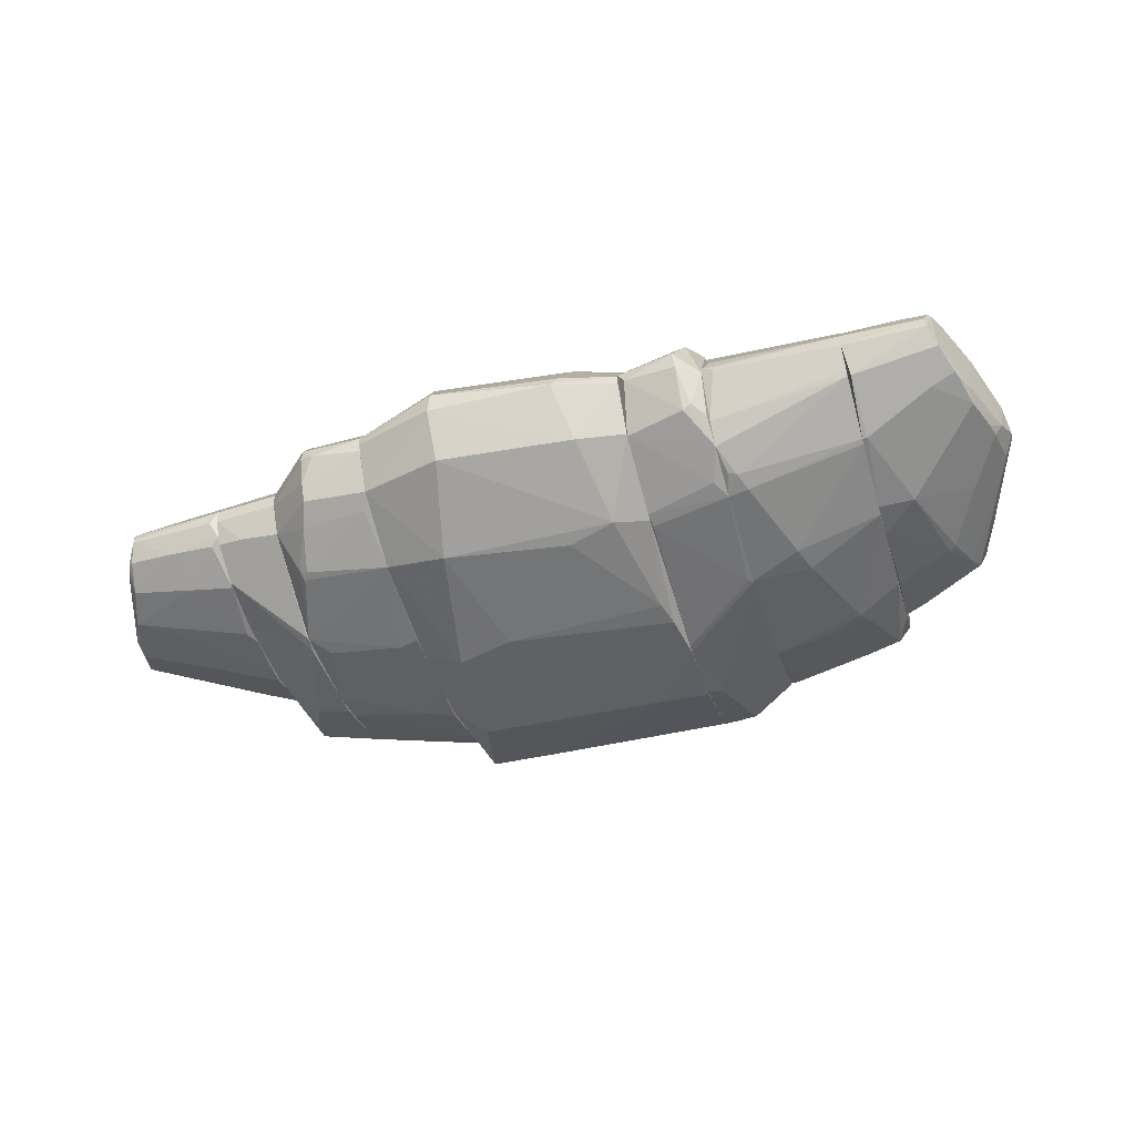
<metadata>
{"format":"obj","ext":"obj","renderer":"f3d","projection":"perspective","resolution":1024,"background":"white","views":[{"elev":-50.0,"azim":16.6,"up":"+Z"}]}
</metadata>
<code>
o convex_0
v -0.347 -0.1705 -0.02501
v -0.5048 -0.01454 -0.007088
v -0.5048 -0.01454 0.001855
v -0.347 0.09841 0.001855
v -0.347 -0.06469 0.06282
v -0.3488 0.005169 -0.05907
v -0.4582 -0.1597 -0.02322
v -0.4636 -0.1418 0.03413
v -0.4671 -0.03069 0.0413
v -0.4743 -0.09338 -0.04474
v -0.347 -0.1669 0.03055
v -0.3488 0.07687 0.03592
v -0.347 -0.1203 -0.05371
v -0.494 -0.007396 -0.02502
v -0.347 0.07687 -0.03577
v -0.5012 -0.01276 0.02338
v -0.4492 -0.1759 7.4e-05
v -0.347 0.01951 0.05743
v -0.4743 -0.0898 0.04489
v -0.503 0.001583 0.003648
v -0.3488 -0.1203 0.05385
v -0.3542 -0.0593 -0.06267
v -0.4904 -0.03964 -0.03757
v -0.347 -0.1813 0.005442
v -0.46 -0.1328 -0.03936
v -0.4564 -0.1651 0.02157
v -0.365 0.0894 -0.003501
v -0.3488 0.02132 -0.05728
v -0.4026 -0.1651 -0.0286
v -0.4922 -0.05038 0.03771
v -0.4904 -0.06114 -0.03577
v -0.3542 -0.05752 0.06282
v -0.4546 -0.1274 0.0413
v -0.4761 -0.05936 0.04309
v -0.4492 -0.02533 -0.04474
v -0.4492 -0.1759 -0.005294
v -0.4528 0.01593 0.02874
v -0.4636 -0.1472 -0.02502
v -0.4851 -0.07726 0.03771
v -0.399 -0.1651 0.02874
v -0.4887 0.01053 -0.003501
v -0.3937 0.06969 0.005442
v -0.356 -0.1651 -0.03218
v -0.3524 0.0231 0.05565
v -0.347 -0.04496 -0.06267
v -0.3793 0.05896 -0.03398
v -0.356 -0.1794 -0.008869
v -0.4528 -0.1633 -0.02501
v -0.3937 -0.1257 -0.04831
v -0.4492 -0.1741 0.009029
v -0.4994 -0.009175 -0.02322
v -0.4403 -0.07545 -0.05011
f 10 35 52
f 1 4 5
f 1 5 11
f 4 1 13
f 4 13 15
f 5 4 18
f 4 12 18
f 2 3 20
f 3 16 20
f 11 5 21
f 1 11 24
f 4 15 27
f 16 3 30
f 9 16 30
f 3 2 31
f 23 10 31
f 5 18 32
f 19 5 32
f 5 19 33
f 19 8 33
f 21 5 33
f 8 21 33
f 18 9 34
f 9 30 34
f 30 19 34
f 32 18 34
f 19 32 34
f 10 23 35
f 23 14 35
f 28 6 35
f 14 28 35
f 24 17 36
f 26 7 36
f 17 26 36
f 16 9 37
f 20 16 37
f 25 7 38
f 10 25 38
f 7 26 38
f 3 31 38
f 31 10 38
f 8 19 39
f 26 8 39
f 30 3 39
f 19 30 39
f 3 38 39
f 38 26 39
f 11 21 40
f 21 8 40
f 8 26 40
f 20 27 41
f 12 4 42
f 4 27 42
f 27 20 42
f 37 12 42
f 20 37 42
f 13 1 43
f 1 29 43
f 9 18 44
f 18 12 44
f 37 9 44
f 12 37 44
f 15 13 45
f 22 6 45
f 13 22 45
f 6 28 45
f 28 15 45
f 27 15 46
f 15 28 46
f 28 14 46
f 1 24 47
f 29 1 47
f 24 36 47
f 36 29 47
f 7 25 48
f 25 29 48
f 36 7 48
f 29 36 48
f 10 22 49
f 22 13 49
f 25 10 49
f 29 25 49
f 13 43 49
f 43 29 49
f 24 11 50
f 17 24 50
f 26 17 50
f 11 40 50
f 40 26 50
f 2 20 51
f 14 23 51
f 31 2 51
f 23 31 51
f 20 41 51
f 41 27 51
f 27 46 51
f 46 14 51
f 6 22 52
f 22 10 52
f 35 6 52
o convex_1
v -0.2789 -0.05215 -0.09134
v -0.2789 -0.03963 0.0933
v -0.2807 -0.03963 0.0933
v -0.2825 0.1755 -0.003503
v -0.347 -0.1794 -0.008869
v -0.347 0.1522 -0.003485
v -0.2789 -0.1848 0.005421
v -0.347 -0.1203 0.05384
v -0.3291 0.0966 -0.06267
v -0.3183 0.06072 0.07894
v -0.347 -0.06471 -0.06267
v -0.2789 0.1468 0.05026
v -0.2789 0.1468 -0.05011
v -0.3363 0.1289 0.04667
v -0.3201 -0.1669 -0.03396
v -0.2789 -0.1615 0.0395
v -0.313 0.05896 -0.08058
v -0.347 -0.04319 0.06282
v -0.2789 -0.1651 -0.03756
v -0.347 -0.1257 -0.0519
v -0.347 -0.1669 0.03053
v -0.2789 0.06792 -0.08238
v -0.2789 0.06792 0.08253
v -0.3363 0.1307 -0.04473
v -0.347 0.02129 -0.05729
v -0.347 0.02129 0.05743
v -0.2807 -0.06471 0.0879
v -0.2879 -0.02347 -0.09134
v -0.3148 0.1629 0.007228
v -0.2789 -0.183 -0.008887
v -0.347 -0.1651 -0.03218
v -0.347 -0.1812 0.005439
v -0.347 -0.06471 0.06282
v -0.2789 0.1755 0.003651
v -0.347 0.1522 0.001844
v -0.3022 0.01233 0.08611
v -0.2861 -0.1687 0.03411
v -0.347 -0.1651 0.03232
v -0.3237 0.1127 0.05742
v -0.2807 -0.05755 -0.08955
v -0.2807 -0.04139 -0.09315
v -0.3345 0.1253 -0.05011
f 77 76 94
f 53 54 59
f 58 57 60
f 57 58 63
f 54 53 64
f 64 53 65
f 59 54 68
f 58 60 70
f 53 59 71
f 57 63 72
f 60 57 73
f 65 53 74
f 69 61 74
f 55 54 75
f 54 64 75
f 58 56 76
f 56 65 76
f 63 58 77
f 69 63 77
f 61 69 77
f 58 76 77
f 62 66 78
f 58 70 78
f 70 62 78
f 54 55 79
f 55 60 79
f 68 54 79
f 63 69 80
f 69 74 80
f 66 64 81
f 59 57 82
f 57 67 82
f 71 59 82
f 67 71 82
f 67 57 83
f 72 67 83
f 57 72 83
f 57 59 84
f 73 57 84
f 60 55 85
f 70 60 85
f 62 70 85
f 65 56 86
f 64 65 86
f 56 81 86
f 81 64 86
f 56 58 87
f 58 78 87
f 78 66 87
f 81 56 87
f 66 81 87
f 55 75 88
f 75 62 88
f 85 55 88
f 62 85 88
f 59 68 89
f 84 59 89
f 73 84 89
f 60 73 90
f 79 60 90
f 68 79 90
f 89 68 90
f 73 89 90
f 66 62 91
f 64 66 91
f 62 75 91
f 75 64 91
f 53 71 92
f 71 67 92
f 67 72 92
f 92 72 93
f 72 63 93
f 74 53 93
f 63 80 93
f 80 74 93
f 53 92 93
f 65 74 94
f 74 61 94
f 76 65 94
f 61 77 94
o convex_2
v -0.2771 0.07867 -0.0788
v -0.1624 -0.007362 0.1005
v -0.1642 -0.007362 0.1005
v -0.2162 -0.2315 -0.005292
v -0.1624 -0.002009 -0.1003
v -0.2789 -0.04321 0.0933
v -0.1624 0.2167 0.001843
v -0.2789 0.1468 0.05025
v -0.2789 -0.1651 -0.03755
v -0.1624 -0.2027 0.05206
v -0.1624 -0.1256 -0.08774
v -0.2789 -0.05575 -0.09134
v -0.1624 0.1002 0.0897
v -0.2574 -0.1364 0.08072
v -0.1624 0.1737 -0.05907
v -0.2789 0.1737 -0.008869
v -0.1624 -0.2027 -0.05189
v -0.2395 -0.1812 -0.06085
v -0.2789 -0.1687 0.03411
v -0.1642 0.1808 0.05564
v -0.2789 0.06968 0.08252
v -0.1624 -0.1221 0.08791
v -0.2359 -0.2063 0.04668
v -0.2789 0.1468 -0.0501
v -0.1642 0.1038 -0.08774
v -0.1624 -0.2315 0.005439
v -0.2556 -0.1292 -0.08238
v -0.2789 -0.1848 0.005439
v -0.2789 0.04278 -0.08597
v -0.2305 -0.2063 -0.0483
v -0.1642 0.1862 -0.05189
v -0.2287 -0.2296 0.009017
v -0.2789 0.1772 0.001862
v -0.1839 -0.02346 -0.1003
v -0.261 -0.03241 -0.09494
v -0.2341 -0.02706 0.09687
v -0.166 0.1969 0.03413
v -0.1624 -0.2278 -0.01245
v -0.2305 -0.2171 -0.03039
v -0.2789 -0.0701 0.08791
v -0.1642 0.2167 -0.001695
v -0.166 -0.02166 0.1005
v -0.2789 -0.183 -0.008869
v -0.1964 0.08942 -0.08774
v -0.2359 -0.2028 0.05025
v -0.243 0.1199 0.06818
v -0.2753 0.06073 0.08431
v -0.1642 0.08582 0.09149
v -0.2502 -0.1382 -0.08057
v -0.1624 0.188 0.04846
v -0.2646 0.1755 0.0144
v -0.1642 0.1611 -0.06445
v -0.2592 -0.1382 -0.0752
v -0.1624 -0.02886 -0.1003
v -0.2305 -0.2278 -0.001695
v -0.1696 -0.1848 -0.06085
v -0.1624 0.04998 -0.09494
f 123 138 151
f 96 99 101
f 100 102 103
f 99 96 105
f 103 102 106
f 96 101 107
f 101 99 109
f 106 102 110
f 100 103 113
f 102 100 115
f 105 96 116
f 100 108 116
f 108 104 116
f 106 110 118
f 105 116 120
f 116 104 120
f 106 105 121
f 113 103 122
f 117 113 122
f 118 95 123
f 106 118 123
f 103 112 124
f 101 109 125
f 109 118 125
f 118 110 125
f 104 117 126
f 98 120 126
f 120 104 126
f 117 122 126
f 110 102 127
f 105 106 128
f 123 99 129
f 106 123 129
f 99 128 129
f 128 106 129
f 111 105 132
f 120 98 132
f 105 120 132
f 124 111 132
f 124 132 133
f 132 98 133
f 108 100 134
f 100 113 134
f 113 108 134
f 101 125 135
f 125 110 135
f 127 101 135
f 110 127 135
f 96 97 136
f 116 96 136
f 100 116 136
f 97 130 136
f 130 100 136
f 122 103 137
f 103 124 137
f 124 133 137
f 95 119 138
f 123 95 138
f 104 108 139
f 108 113 139
f 117 104 139
f 113 117 139
f 114 102 140
f 107 114 140
f 115 107 140
f 102 115 140
f 107 115 141
f 115 100 141
f 100 130 141
f 141 130 142
f 97 96 142
f 96 107 142
f 130 97 142
f 107 141 142
f 121 105 143
f 107 101 144
f 102 114 144
f 114 107 144
f 101 131 144
f 131 102 144
f 101 127 145
f 127 102 145
f 131 101 145
f 102 131 145
f 95 118 146
f 118 109 146
f 119 95 146
f 109 119 146
f 103 106 147
f 112 103 147
f 106 121 147
f 143 112 147
f 121 143 147
f 99 105 148
f 128 99 148
f 105 128 148
f 98 126 149
f 126 122 149
f 133 98 149
f 122 137 149
f 137 133 149
f 105 111 150
f 111 124 150
f 124 112 150
f 143 105 150
f 112 143 150
f 109 99 151
f 119 109 151
f 99 123 151
f 138 119 151
o convex_3
v 0.1227 0.2579 -0.01067
v -0.1624 -0.2314 -0.005277
v -0.1624 -0.2314 0.005425
v 0.1227 -0.2297 -0.007061
v 0.1047 0.0159 0.1184
v -0.157 0.2185 0.05743
v -0.1211 0.001603 -0.1182
v 0.1155 0.01057 -0.1182
v -0.09602 -0.1382 0.1023
v -0.1534 0.2167 -0.06085
v -0.07451 -0.2279 -0.06266
v 0.1227 0.2185 0.06639
v -0.139 0.1163 0.104
v 0.1227 0.1396 -0.1021
v 0.1227 -0.1992 0.05562
v 0.08679 -0.1256 -0.1003
v -0.1624 -0.1257 -0.08776
v -0.1624 -0.1221 0.08791
v -0.08168 -0.2314 0.05924
v -0.1606 0.249 0.001857
v -0.07272 -0.2619 0.007232
v -0.1319 0.1235 -0.1039
v -0.1193 -0.0109 0.1184
v 0.1227 0.1379 0.1023
v 0.08679 -0.1256 0.1005
v -0.09602 -0.1328 -0.1039
v 0.1227 0.2293 -0.06085
v 0.1227 -0.1992 -0.05547
v -0.1624 0.09655 -0.08955
v 0.1101 0.2616 0.005425
v -0.1624 0.08764 0.09148
v 0.1227 -0.1113 0.09326
v -0.1624 -0.2028 0.05205
v 0.07067 -0.2135 0.05924
v -0.1624 -0.2028 -0.05191
v 0.05454 -0.2476 -0.0053
v -0.1301 0.2167 0.0628
v 0.07067 -0.2117 -0.06087
v 0.1227 -0.1113 -0.09312
v -0.08347 0.2544 -0.0053
v 0.09399 -0.06112 0.1112
v -0.1624 -0.000191 -0.1003
v -0.1624 -0.02345 0.1005
v -0.0763 -0.2583 -0.01426
v 0.1227 0.2311 0.05743
v 0.1227 0.06432 -0.1129
v -0.1355 0.2489 0.0108
v -0.04404 0.127 0.104
v 0.1227 0.06074 0.113
v -0.1624 0.2436 7.4e-05
v 0.0366 -0.1131 -0.1057
v -0.06195 -0.01269 -0.1182
v 0.06349 -0.2439 0.007232
v -0.1014 0.02128 0.1166
v -0.08885 0.2185 -0.06266
v -0.09602 -0.08079 0.1112
v 0.08501 -0.003726 0.1184
v -0.07272 -0.2296 0.06102
v 0.1227 -0.2297 0.005425
v 0.07245 0.1342 -0.1039
v 0.1083 -0.01449 -0.1164
v 0.06528 -0.1167 0.104
v -0.09245 -0.1723 0.08791
v -0.1408 0.1288 0.1004
f 199 188 215
f 155 152 163
f 152 155 165
f 155 163 166
f 153 154 168
f 168 154 169
f 154 153 172
f 170 154 172
f 169 160 174
f 166 163 175
f 167 162 177
f 168 158 177
f 152 165 178
f 165 155 179
f 168 169 180
f 161 173 180
f 180 169 182
f 166 175 183
f 176 166 183
f 169 154 184
f 160 169 184
f 154 170 184
f 166 176 185
f 153 168 186
f 177 162 186
f 168 177 186
f 175 163 188
f 162 167 189
f 179 155 189
f 167 179 189
f 155 187 189
f 165 179 190
f 179 167 190
f 161 171 191
f 152 178 191
f 178 161 191
f 181 152 191
f 183 156 192
f 176 183 192
f 158 168 193
f 173 158 193
f 168 180 193
f 180 173 193
f 174 164 194
f 169 174 194
f 164 182 194
f 182 169 194
f 172 153 195
f 153 186 195
f 186 162 195
f 187 172 195
f 162 189 195
f 189 187 195
f 163 152 196
f 152 181 196
f 188 163 196
f 159 158 197
f 158 173 197
f 190 159 197
f 165 190 197
f 171 157 198
f 157 188 198
f 191 171 198
f 181 191 198
f 196 181 198
f 188 196 198
f 175 188 199
f 156 183 200
f 183 175 200
f 199 156 200
f 175 199 200
f 171 161 201
f 157 171 201
f 161 180 201
f 182 157 201
f 180 182 201
f 167 177 202
f 202 177 203
f 158 159 203
f 177 158 203
f 185 172 204
f 172 187 204
f 174 156 205
f 164 174 205
f 156 199 205
f 199 164 205
f 173 161 206
f 161 178 206
f 174 160 207
f 207 192 208
f 156 174 208
f 192 156 208
f 174 207 208
f 170 172 209
f 172 185 209
f 185 176 209
f 155 166 210
f 166 185 210
f 187 155 210
f 185 204 210
f 204 187 210
f 178 165 211
f 197 173 211
f 165 197 211
f 173 206 211
f 206 178 211
f 159 190 212
f 190 167 212
f 167 202 212
f 202 203 212
f 203 159 212
f 160 176 213
f 176 192 213
f 207 160 213
f 192 207 213
f 176 160 214
f 160 184 214
f 184 170 214
f 170 209 214
f 209 176 214
f 157 182 215
f 182 164 215
f 188 157 215
f 164 199 215
o convex_4
v 0.1227 -0.1185 -0.09133
v 0.1245 0.07508 0.1112
v 0.1227 0.07508 0.1112
v 0.137 0.2293 -0.06086
v 0.2087 -0.1848 0.06819
v 0.2087 0.1934 -0.05726
v 0.2087 0.197 0.05384
v 0.2087 -0.1202 -0.09493
v 0.1227 -0.2297 0.007228
v 0.1227 0.1325 -0.1039
v 0.1227 0.2616 0.005429
v 0.2087 0.001623 0.1058
v 0.1227 -0.1113 0.09328
v 0.1944 -0.2135 -0.05009
v 0.2087 -0.01091 -0.1075
v 0.1352 0.1396 0.1023
v 0.1639 0.2597 -0.007074
v 0.1263 0.2292 0.06101
v 0.1836 -0.2404 0.007228
v 0.1227 -0.1991 0.05562
v 0.1227 -0.1974 -0.05726
v 0.1227 0.05356 -0.1129
v 0.2087 0.1091 -0.09313
v 0.2087 0.1127 0.09148
v 0.2087 -0.2171 -0.005276
v 0.2087 -0.1328 0.09148
v 0.1567 0.2292 0.06099
v 0.2087 0.2257 0.007228
v 0.1406 0.1414 -0.1021
v 0.2087 -0.1723 -0.07521
v 0.1227 0.01592 0.1094
v 0.1944 -0.2171 0.04845
v 0.1227 0.2292 -0.06086
v 0.1585 0.2275 -0.06086
v 0.1299 -0.2314 -0.007074
v 0.1585 0.2579 0.0144
v 0.2087 -0.07189 0.1005
v 0.1227 0.1432 0.1004
v 0.1854 -0.2117 -0.05549
v 0.1854 -0.2368 -0.01247
v 0.1245 -0.1041 -0.09493
v 0.2087 0.2257 -0.007074
v 0.1621 0.2382 -0.04652
v 0.155 0.2077 -0.07163
v 0.1263 0.2597 -0.008851
v 0.1782 -0.2063 0.05744
v 0.1227 -0.1562 0.07534
v 0.2087 -0.0199 0.1058
v 0.1227 0.2185 0.06639
v 0.198 -0.1382 -0.08955
v 0.2033 -0.01449 -0.1075
v 0.1639 0.2472 0.02875
v 0.1388 0.1324 -0.1039
v 0.2087 0.08049 0.09688
v 0.1585 0.2167 0.06639
v 0.2069 -0.1973 -0.05369
v 0.1245 0.06073 -0.1129
f 268 230 272
f 220 221 222
f 221 220 223
f 218 216 224
f 216 218 225
f 225 218 226
f 220 222 227
f 218 224 228
f 221 223 230
f 218 217 231
f 217 227 231
f 228 224 235
f 224 216 236
f 216 225 237
f 221 230 238
f 227 222 239
f 223 220 240
f 220 227 241
f 222 221 243
f 223 240 245
f 217 218 246
f 218 228 246
f 224 234 247
f 235 224 247
f 240 220 247
f 234 240 247
f 225 226 248
f 244 225 248
f 234 224 250
f 224 236 250
f 232 226 251
f 226 233 251
f 233 242 251
f 243 232 251
f 241 227 252
f 228 241 252
f 246 228 252
f 226 218 253
f 218 231 253
f 236 245 254
f 245 229 254
f 250 236 254
f 250 254 255
f 229 240 255
f 240 234 255
f 234 250 255
f 254 229 255
f 223 216 256
f 216 237 256
f 243 221 257
f 232 243 257
f 219 248 258
f 249 219 258
f 221 249 258
f 257 221 258
f 232 257 258
f 221 238 259
f 238 244 259
f 248 219 259
f 244 248 259
f 219 249 259
f 249 221 259
f 226 232 260
f 248 226 260
f 258 248 260
f 232 258 260
f 220 241 261
f 235 247 261
f 247 220 261
f 228 235 262
f 241 228 262
f 235 261 262
f 261 241 262
f 227 217 263
f 217 246 263
f 252 227 263
f 246 252 263
f 233 226 264
f 242 233 264
f 231 242 264
f 226 253 264
f 253 231 264
f 216 223 265
f 236 216 265
f 223 245 265
f 245 236 265
f 230 223 266
f 237 230 266
f 223 256 266
f 256 237 266
f 242 222 267
f 222 243 267
f 251 242 267
f 243 251 267
f 238 230 268
f 225 244 268
f 244 238 268
f 231 227 269
f 227 239 269
f 239 231 269
f 239 222 270
f 231 239 270
f 222 242 270
f 242 231 270
f 240 229 271
f 229 245 271
f 245 240 271
f 237 225 272
f 230 237 272
f 225 268 272
o convex_5
v 0.2087 -0.0127 -0.1075
v 0.2105 0.001647 0.1058
v 0.2087 0.001647 0.1058
v 0.2105 0.2257 -0.007087
v 0.3539 -0.1973 -0.03396
v 0.3539 0.1863 0.003646
v 0.2087 -0.2171 5.4e-05
v 0.3539 -0.1274 0.07177
v 0.3163 0.09657 -0.08776
v 0.3199 0.1091 0.08252
v 0.3539 -0.04499 -0.08596
v 0.2141 -0.1454 -0.08776
v 0.2087 -0.1777 0.07177
v 0.2087 0.1934 0.05565
v 0.2087 0.1916 -0.05729
v 0.3539 -0.1955 0.03591
v 0.3396 0.1629 -0.05727
v 0.3539 -0.03602 0.08611
v 0.2338 -0.1167 0.09507
v 0.3396 0.1629 0.05562
v 0.2087 0.1091 -0.09315
v 0.2087 0.1127 0.0915
v 0.2786 0.005115 0.1041
v 0.3539 -0.1346 -0.06982
v 0.2625 -0.0378 -0.1057
v 0.2087 -0.1723 -0.07519
v 0.3539 0.06255 -0.07698
v 0.3486 0.1951 5.4e-05
v 0.3073 0.07863 -0.09492
v 0.3539 -0.2117 0.007217
v 0.3539 0.05357 0.07893
v 0.3091 0.08223 0.09328
v 0.2302 -0.1238 -0.09494
v 0.2177 0.2239 0.007238
v 0.2589 -0.05396 0.1022
v 0.2087 -0.1902 -0.05547
v 0.2087 -0.1257 0.09328
v 0.3539 -0.2117 -0.008883
v 0.2159 -0.2117 0.0162
v 0.2715 -0.01092 -0.1057
v 0.3396 0.1701 0.04846
v 0.3539 0.1361 -0.04831
v 0.3539 -0.1938 -0.03935
v 0.3539 -0.1346 0.06997
v 0.3539 0.1342 0.04846
v 0.3486 0.1934 -0.007067
v 0.3055 0.1737 -0.05549
v 0.2213 -0.2171 -0.005292
v 0.2195 -0.1346 0.0915
v 0.2159 -0.02167 0.1058
v 0.2231 -0.1418 -0.08955
v 0.2177 0.1916 -0.05729
v 0.2087 -0.1203 -0.09492
v 0.2141 0.07867 0.09687
v 0.2087 -0.1884 0.05742
v 0.2733 0.1002 -0.09133
v 0.3503 0.1916 0.009034
v 0.3503 -0.1902 0.04128
v 0.3539 -0.1292 -0.07162
v 0.2159 0.1952 0.05385
v 0.2177 0.1575 0.07177
v 0.2087 0.2257 0.005442
v 0.2141 -0.1669 0.07713
v 0.3521 0.1826 -0.01784
f 318 278 336
f 275 273 279
f 277 278 280
f 278 277 283
f 275 279 285
f 273 275 286
f 273 286 287
f 277 280 288
f 280 278 290
f 273 287 293
f 286 275 294
f 283 277 296
f 279 273 298
f 278 283 299
f 281 289 299
f 273 293 301
f 299 283 301
f 281 299 301
f 277 288 302
f 290 278 303
f 292 282 303
f 282 294 304
f 295 290 304
f 290 303 304
f 303 282 304
f 300 276 306
f 280 290 307
f 291 280 307
f 290 295 307
f 279 298 308
f 275 285 309
f 277 302 310
f 308 277 310
f 279 302 311
f 302 288 311
f 297 273 312
f 283 297 312
f 273 301 312
f 301 283 312
f 278 299 314
f 299 289 314
f 296 277 315
f 277 308 315
f 308 298 315
f 288 280 316
f 280 291 316
f 303 278 317
f 292 303 317
f 276 300 318
f 300 278 318
f 276 318 319
f 318 289 319
f 302 279 320
f 279 308 320
f 310 302 320
f 308 310 320
f 309 285 321
f 291 309 321
f 316 291 321
f 274 275 322
f 295 274 322
f 291 307 322
f 307 295 322
f 275 309 322
f 309 291 322
f 298 284 323
f 305 296 323
f 296 315 323
f 315 298 323
f 287 276 324
f 293 287 324
f 276 319 324
f 319 289 324
f 273 297 325
f 298 273 325
f 284 298 325
f 297 305 325
f 323 284 325
f 305 323 325
f 275 274 326
f 294 275 326
f 274 295 326
f 304 294 326
f 295 304 326
f 285 279 327
f 288 285 327
f 279 311 327
f 311 288 327
f 289 281 328
f 301 293 328
f 281 301 328
f 324 289 328
f 293 324 328
f 278 300 329
f 300 306 329
f 313 292 329
f 306 313 329
f 317 278 329
f 292 317 329
f 285 288 330
f 288 316 330
f 283 296 331
f 297 283 331
f 296 305 331
f 305 297 331
f 286 292 332
f 292 313 332
f 313 306 332
f 292 286 333
f 282 292 333
f 294 282 333
f 286 294 333
f 276 287 334
f 287 286 334
f 306 276 334
f 286 332 334
f 332 306 334
f 321 285 335
f 316 321 335
f 285 330 335
f 330 316 335
f 278 314 336
f 314 289 336
f 289 318 336
o convex_6
v 0.3539 -0.01635 -0.08419
v 0.3557 -0.01815 0.08433
v 0.3539 -0.01815 0.08433
v 0.3539 -0.2117 -0.008883
v 0.5045 -0.04859 -0.007085
v 0.3557 0.1647 0.001855
v 0.4418 -0.2099 -0.008883
v 0.4525 0.1145 -0.001708
v 0.4705 -0.1221 0.04488
v 0.4436 0.08942 0.0431
v 0.4221 0.03204 -0.06983
v 0.4597 -0.1669 -0.03757
v 0.3539 -0.1489 0.06279
v 0.3539 0.1342 -0.04832
v 0.3539 -0.1346 -0.06983
v 0.3539 0.1307 0.05027
v 0.4221 0.03385 0.06998
v 0.4454 -0.2009 0.02337
v 0.4436 0.09119 -0.04295
v 0.483 -0.0916 -0.04115
v 0.3916 -0.05036 -0.08057
v 0.5009 -0.06293 0.02158
v 0.3898 -0.05217 0.08074
v 0.3575 -0.1938 -0.03935
v 0.3539 -0.1938 0.03772
v 0.3557 0.06075 -0.07701
v 0.3557 0.05179 0.07894
v 0.4561 -0.1758 0.03592
v 0.4938 -0.03603 -0.0268
v 0.483 -0.07185 0.0413
v 0.3593 -0.1346 0.06998
v 0.4489 -0.1956 -0.0268
v 0.4956 -0.01277 0.003653
v 0.4956 -0.07907 -0.0286
v 0.4705 -0.1275 -0.04473
v 0.3557 0.1647 -0.007085
v 0.3539 -0.2117 0.007233
v 0.388 0.1235 0.0413
v 0.4794 -0.1203 0.0377
v 0.3593 -0.1346 -0.06983
v 0.492 -0.03245 0.02695
v 0.3539 -0.05397 -0.08419
v 0.3539 -0.05217 0.08433
v 0.4149 0.03746 -0.07162
v 0.3773 0.1235 -0.04832
v 0.4275 0.1271 0.005435
v 0.44 -0.2117 0.001855
v 0.3539 0.1629 0.009031
v 0.4543 -0.02711 -0.05548
v 0.4167 0.06428 0.06103
v 0.4364 -0.14 0.05025
v 0.4525 0.07151 0.0395
v 0.4687 0.06432 -0.007085
v 0.4328 -0.1615 -0.04651
v 0.4131 0.01413 0.07356
v 0.4167 -0.1992 0.02874
v 0.4705 -0.1436 -0.03755
v 0.5045 -0.0396 -0.001708
v 0.4364 0.07508 -0.0519
v 0.431 0.0966 0.04488
v 0.4489 0.1073 0.01619
v 0.4812 -0.1059 0.0413
v 0.4866 -0.07726 -0.03935
v 0.4489 -0.1956 0.02516
f 393 375 400
f 339 337 340
f 339 340 349
f 337 339 350
f 340 337 351
f 350 339 352
f 343 340 360
f 340 351 360
f 349 340 361
f 337 350 362
f 339 338 363
f 352 339 363
f 343 360 368
f 341 358 370
f 365 341 370
f 357 356 371
f 356 370 371
f 342 344 372
f 344 355 372
f 361 340 373
f 345 364 375
f 370 358 375
f 360 351 376
f 368 360 376
f 366 358 377
f 351 337 378
f 337 357 378
f 376 351 378
f 357 376 378
f 338 339 379
f 339 349 379
f 359 338 379
f 349 367 379
f 367 359 379
f 357 337 380
f 347 357 380
f 337 362 380
f 380 362 381
f 362 350 381
f 350 372 381
f 372 355 381
f 344 342 382
f 340 343 383
f 373 340 383
f 350 352 384
f 342 372 384
f 372 350 384
f 352 374 384
f 382 342 384
f 374 382 384
f 357 347 385
f 356 357 385
f 352 363 386
f 363 353 386
f 345 359 387
f 364 345 387
f 359 367 387
f 367 364 387
f 346 353 388
f 353 366 388
f 366 377 388
f 377 369 388
f 355 344 389
f 365 355 389
f 348 368 390
f 371 348 390
f 357 371 390
f 376 357 390
f 368 376 390
f 338 359 391
f 363 338 391
f 353 363 391
f 366 353 391
f 349 361 392
f 354 364 392
f 367 349 392
f 364 367 392
f 361 373 392
f 383 354 392
f 373 383 392
f 368 348 393
f 348 371 393
f 371 370 393
f 370 375 393
f 358 341 394
f 341 365 394
f 344 369 394
f 377 358 394
f 369 377 394
f 389 344 394
f 365 389 394
f 355 365 395
f 347 380 395
f 380 381 395
f 381 355 395
f 385 347 395
f 353 346 396
f 374 352 396
f 352 386 396
f 386 353 396
f 369 344 397
f 344 382 397
f 382 374 397
f 346 388 397
f 388 369 397
f 396 346 397
f 374 396 397
f 359 345 398
f 358 366 398
f 345 375 398
f 375 358 398
f 391 359 398
f 366 391 398
f 370 356 399
f 365 370 399
f 356 385 399
f 395 365 399
f 385 395 399
f 364 354 400
f 343 368 400
f 375 364 400
f 383 343 400
f 354 383 400
f 368 393 400

</code>
